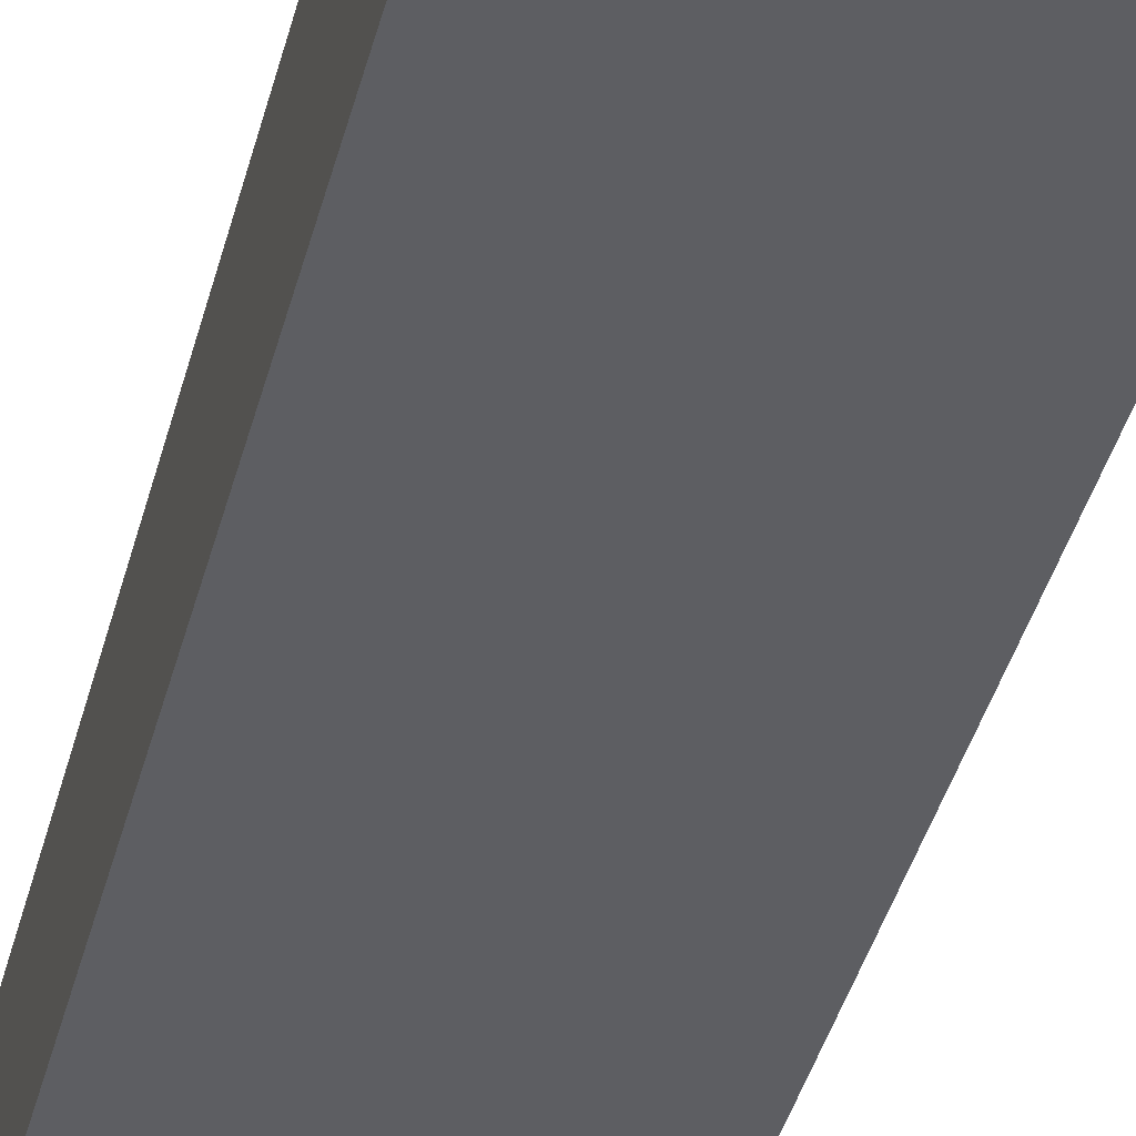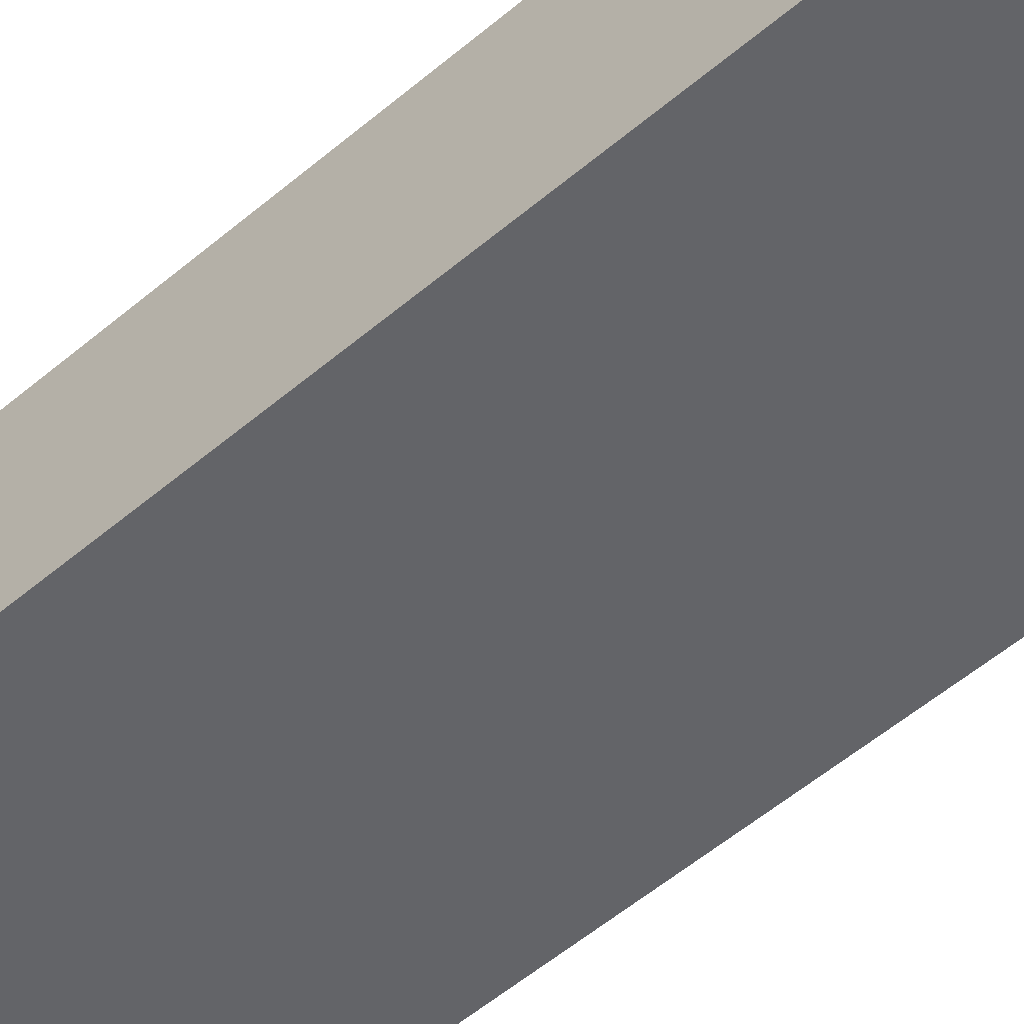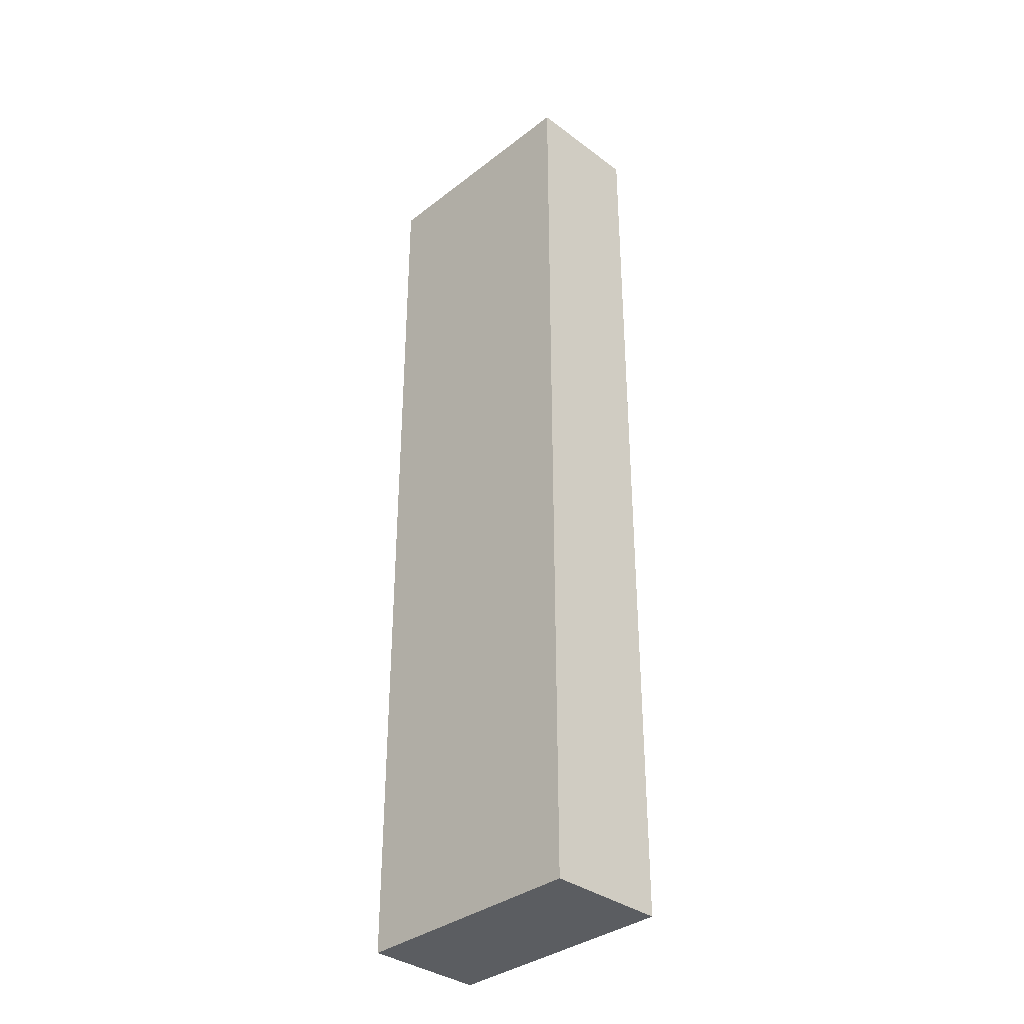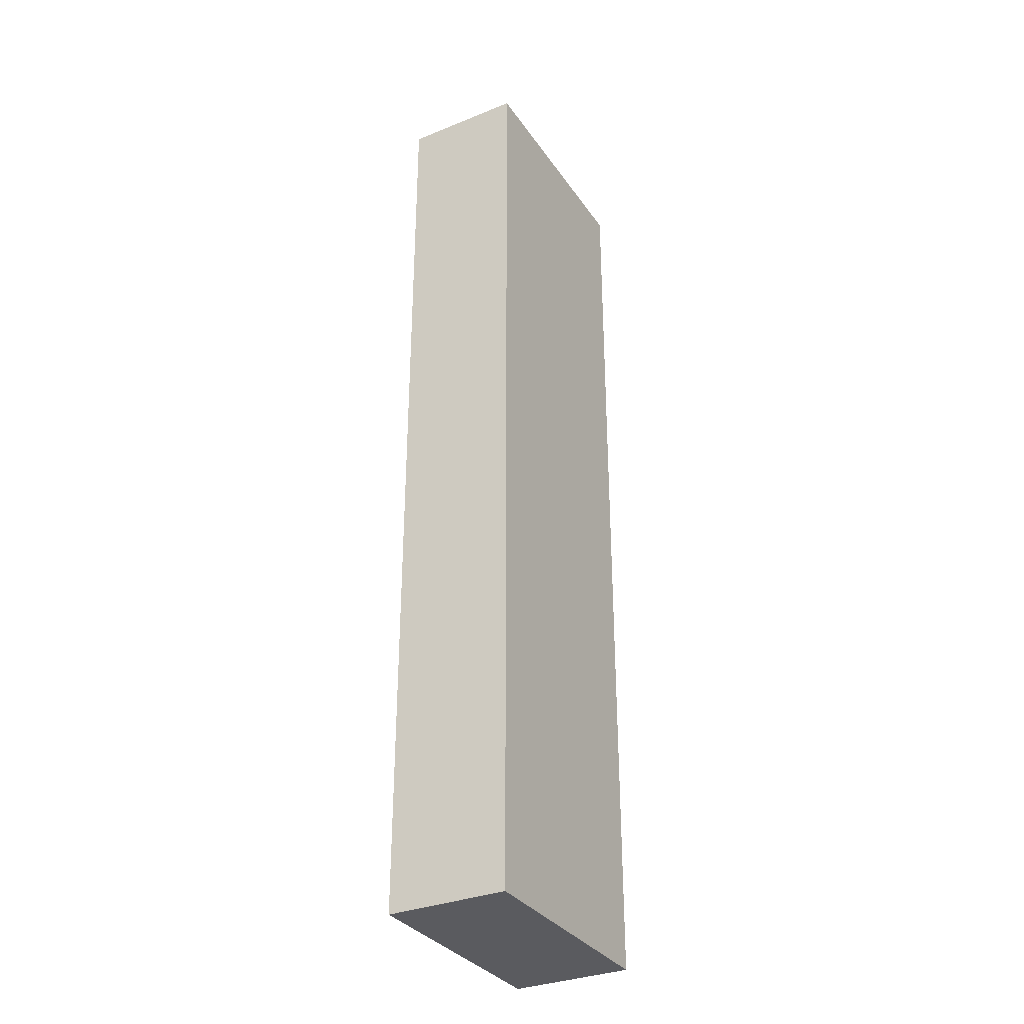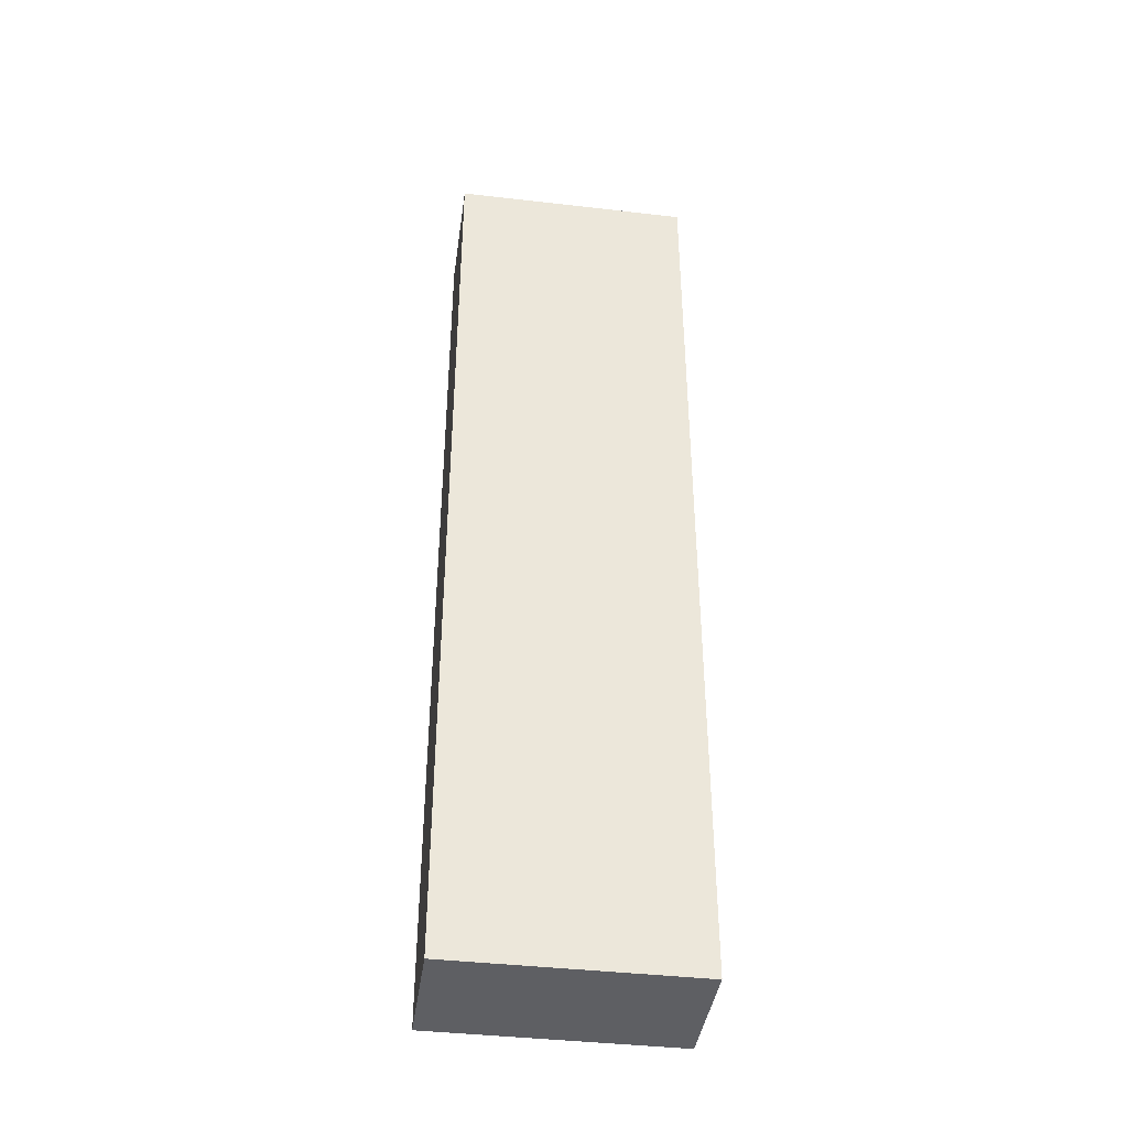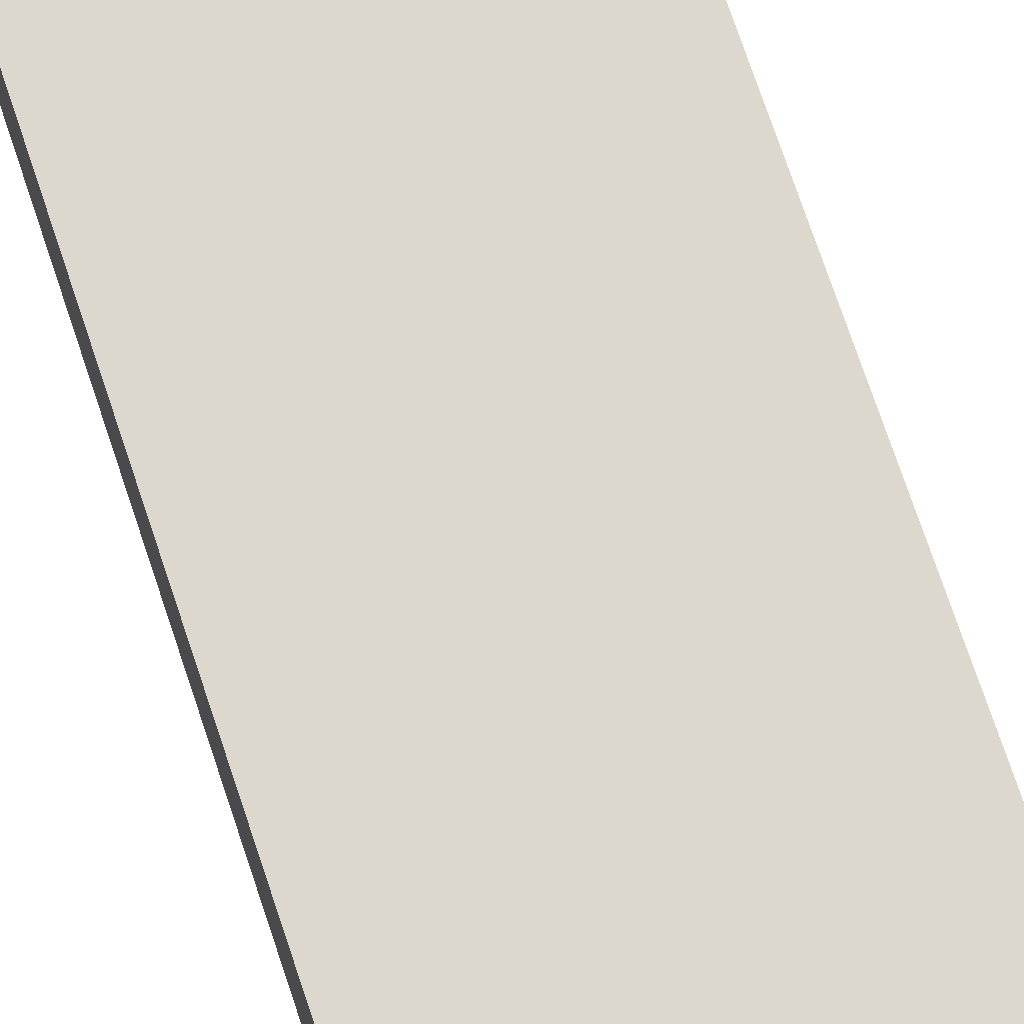
<metadata>
{"format":"obj","ext":"obj","renderer":"f3d","projection":"perspective","resolution":1024,"background":"white","views":[{"elev":-38.7,"azim":166.3,"up":"+Y"},{"elev":-51.3,"azim":133.2,"up":"+Y"},{"elev":-35.4,"azim":-134.5,"up":"+Z"},{"elev":-32.9,"azim":119.1,"up":"+Z"},{"elev":-41.0,"azim":172.0,"up":"+Z"},{"elev":72.5,"azim":-18.4,"up":"+Y"}]}
</metadata>
<code>
g pb_Mesh36040
v 0 0 4
v -4 0 4
v 0 2 4
v -4 2 4
v -4 0 4
v -4 0 -12
v -4 2 4
v -4 2 -12
v -4 0 -12
v 0 0 -12
v -4 2 -12
v 0 2 -12
v 0 0 -12
v 0 0 4
v 0 2 -12
v 0 2 4
v 0 2 4
v -4 2 4
v 0 2 -12
v -4 2 -12
v 0 0 -12
v -4 0 -12
v 0 0 4
v -4 0 4
g pb_Mesh36040_0
f 3 2 1
f 3 4 2
f 7 6 5
f 7 8 6
f 11 10 9
f 11 12 10
f 15 14 13
f 15 16 14
f 19 18 17
f 19 20 18
f 23 22 21
f 23 24 22

</code>
